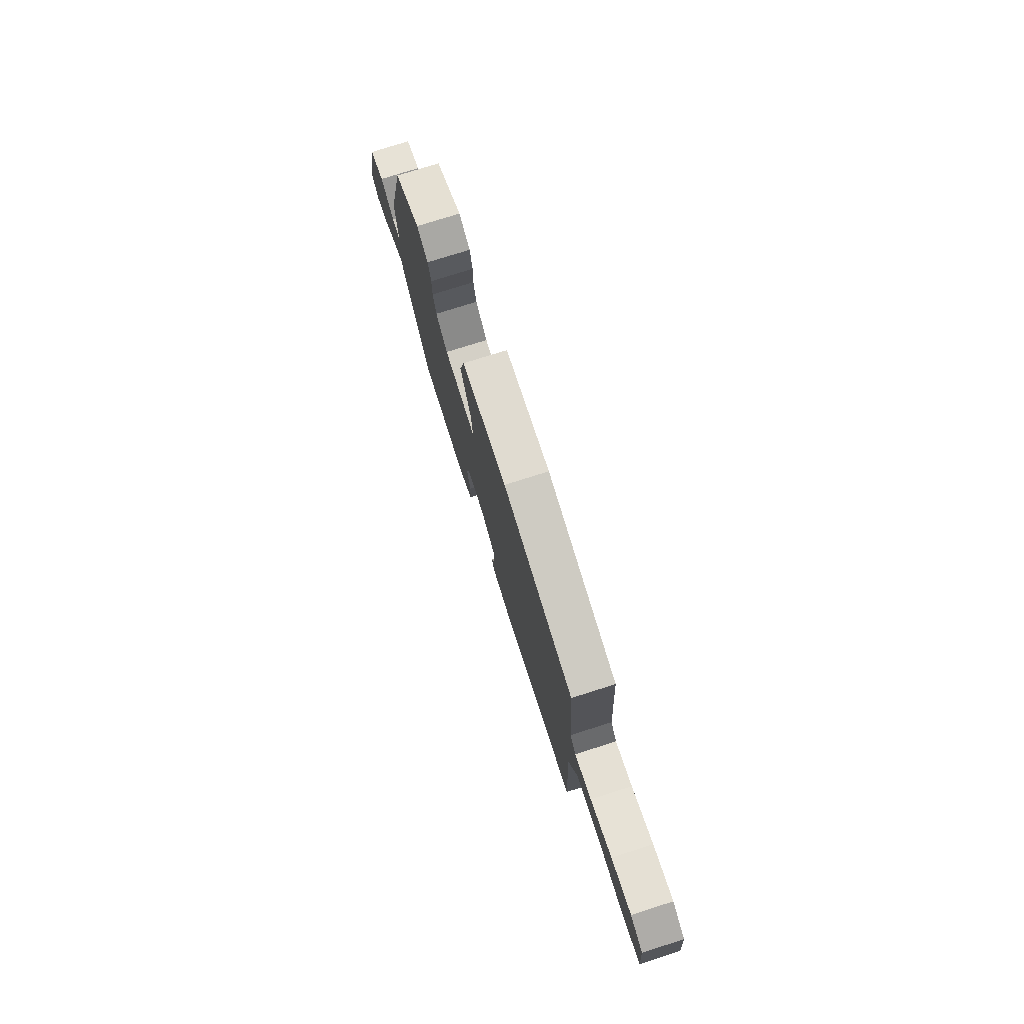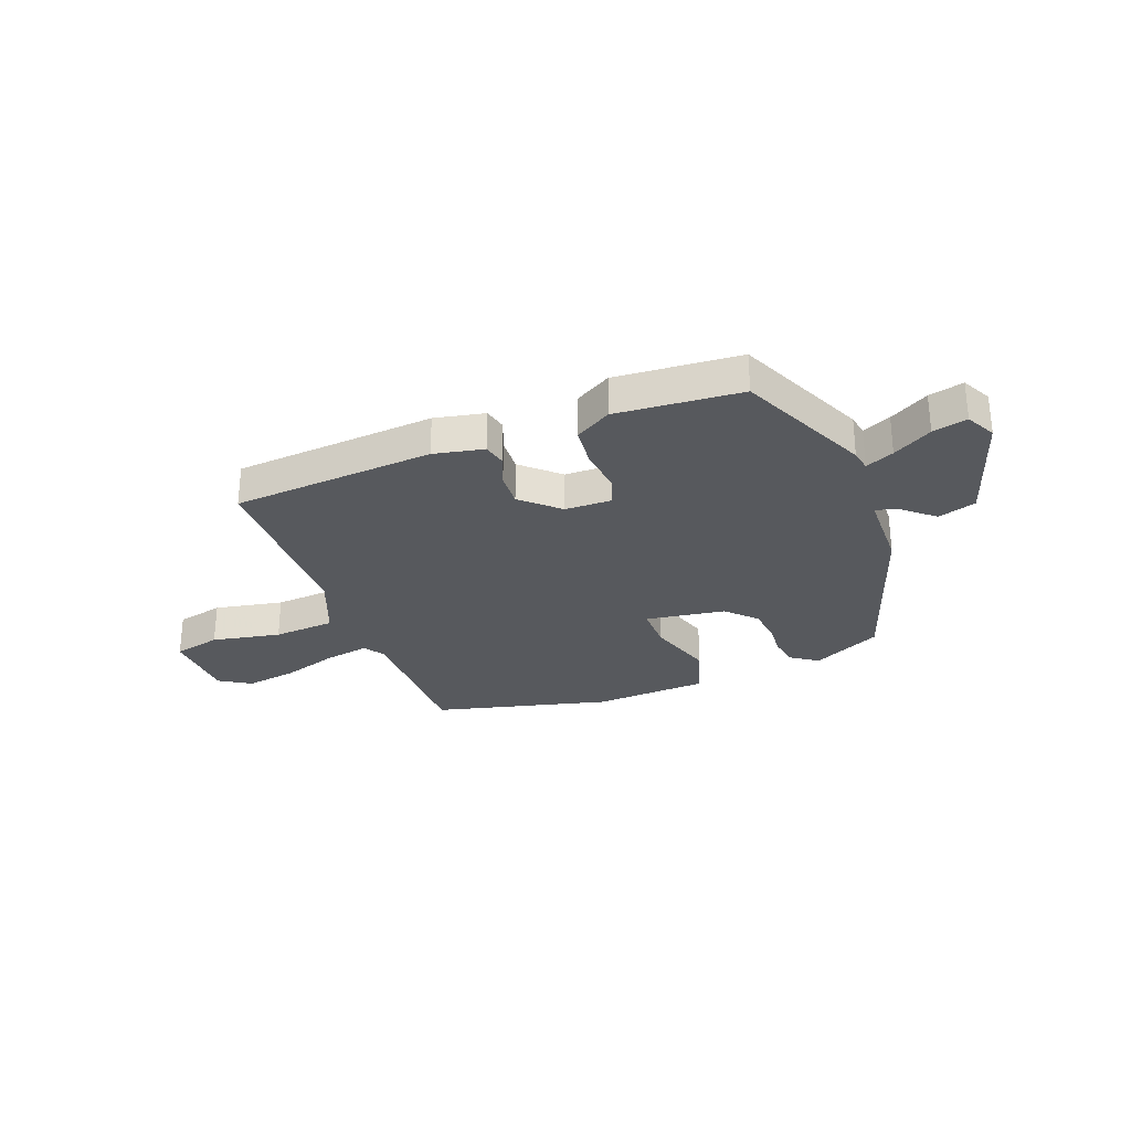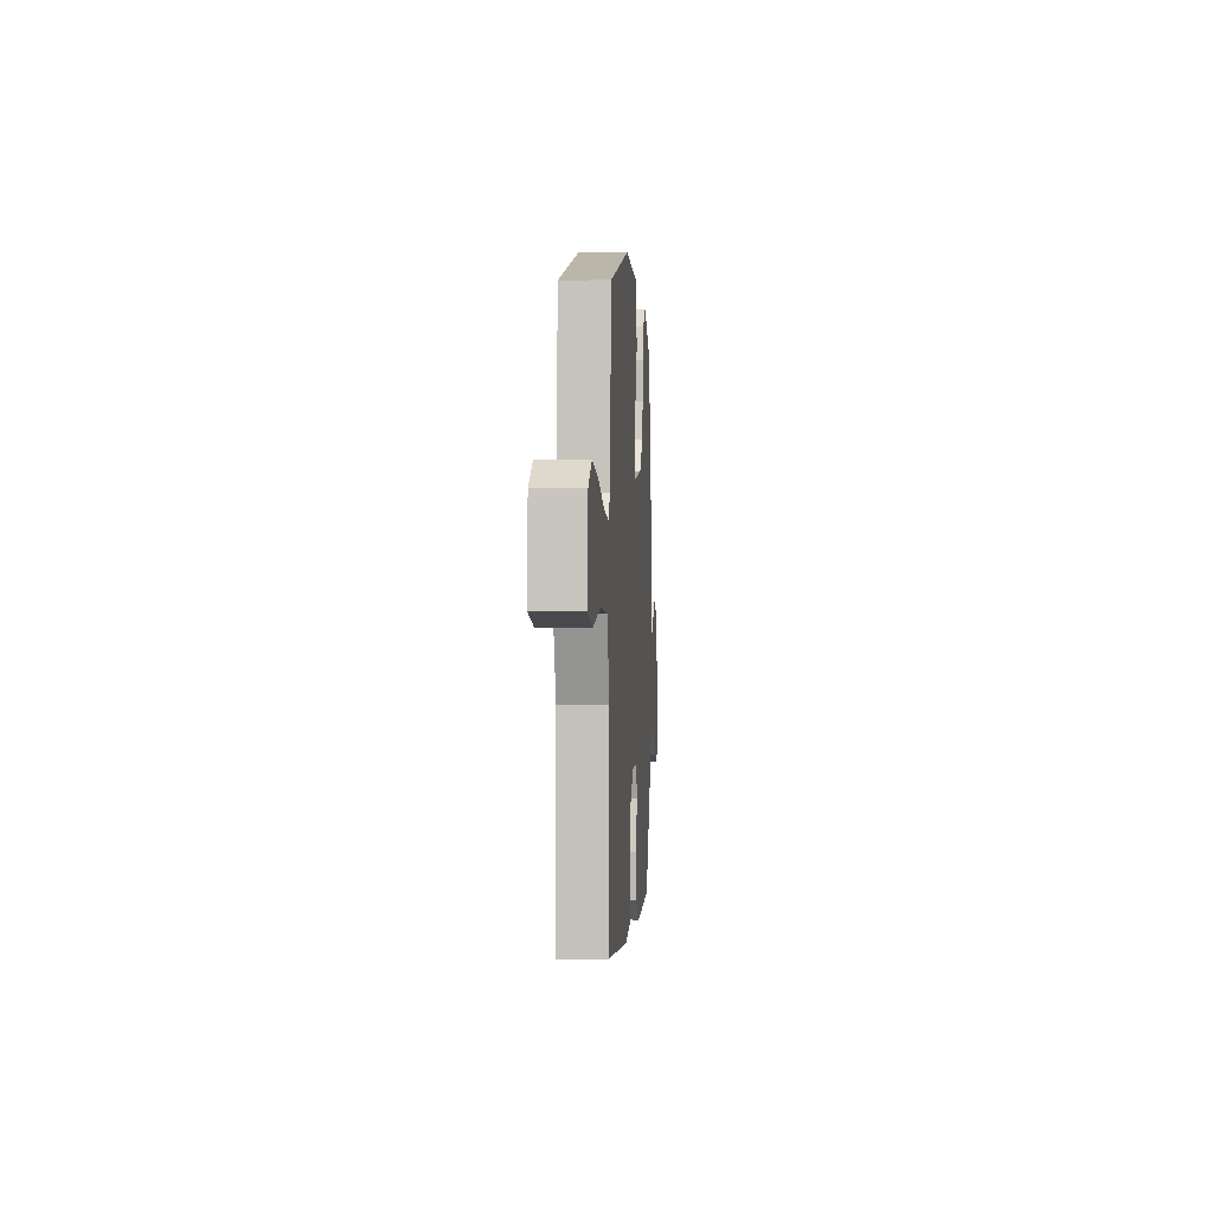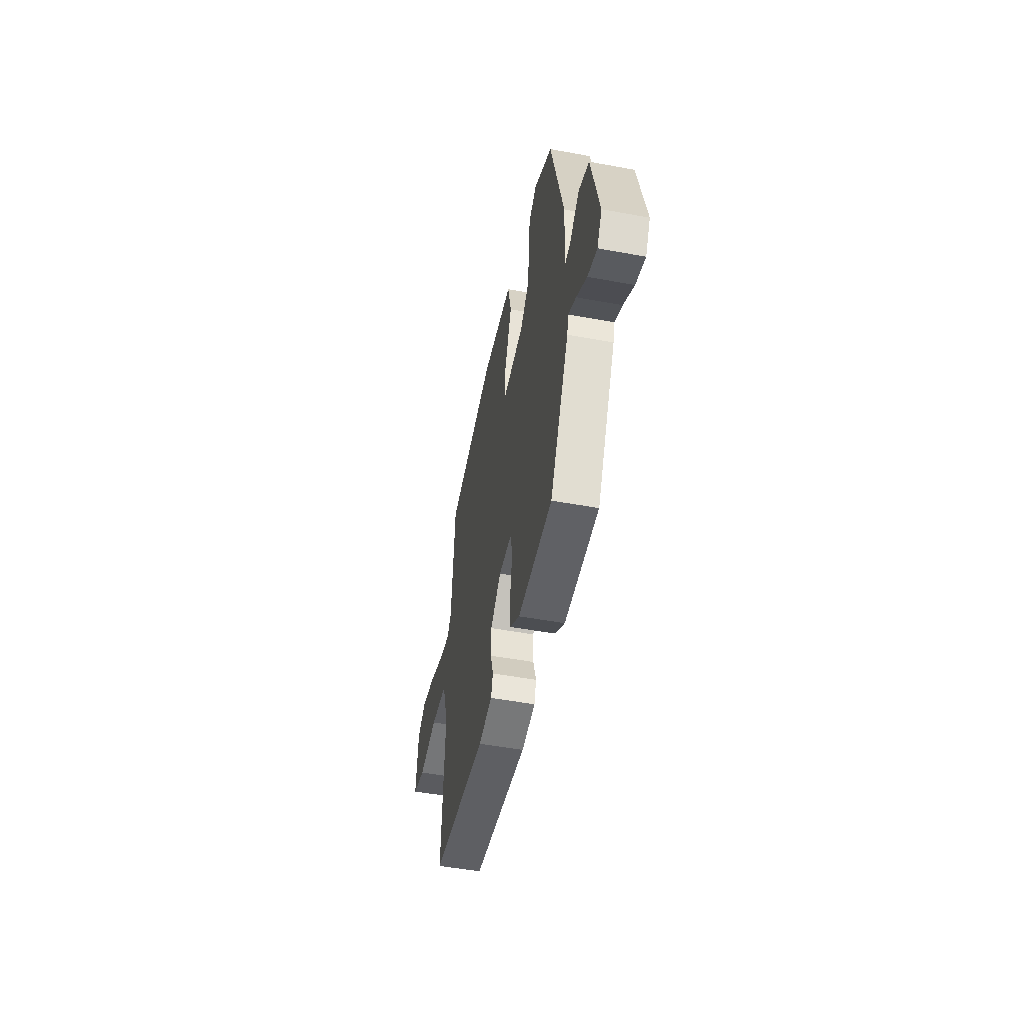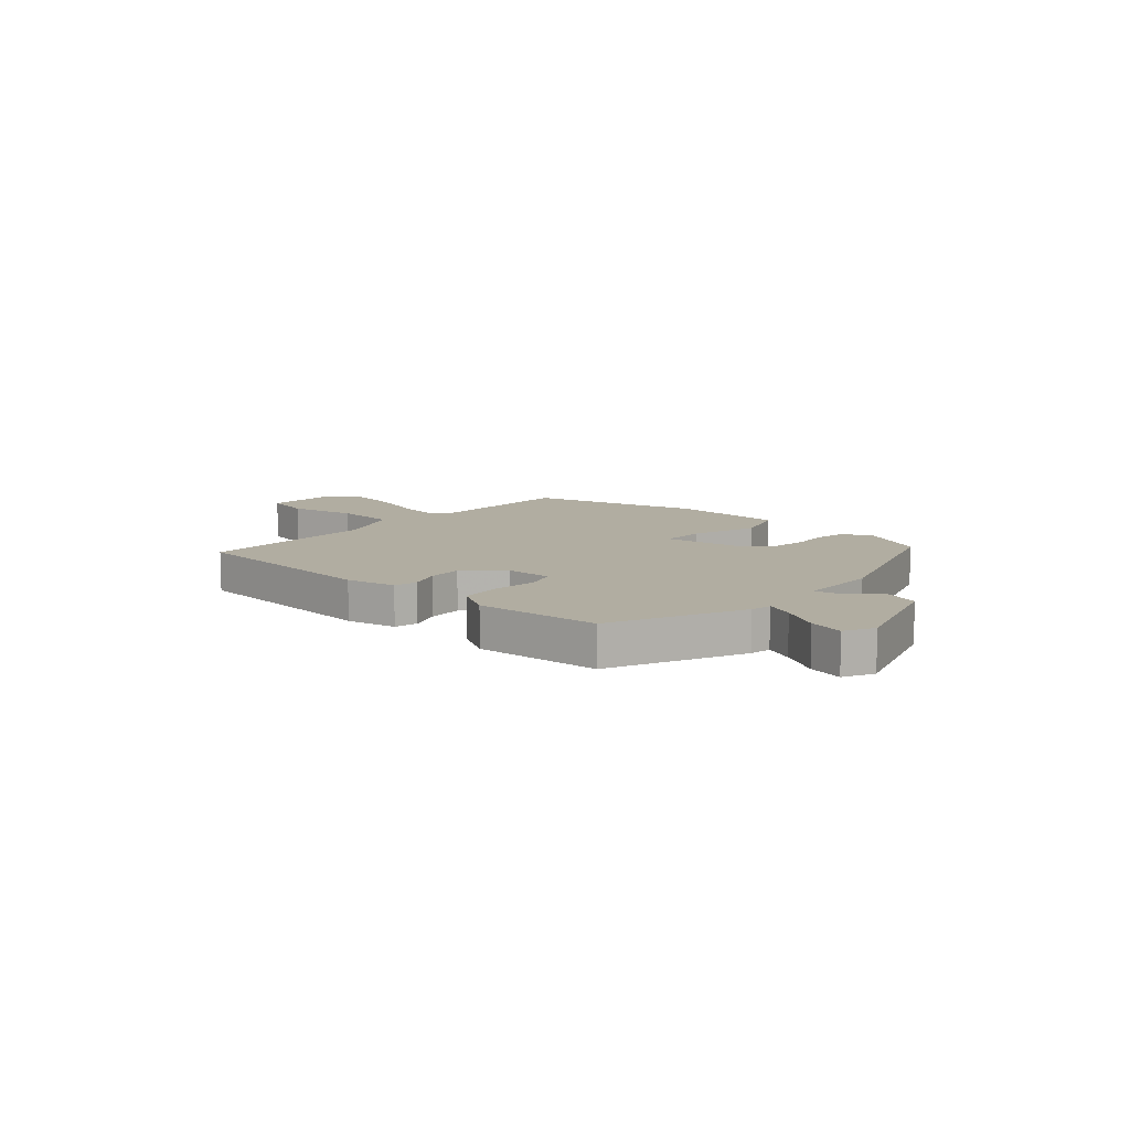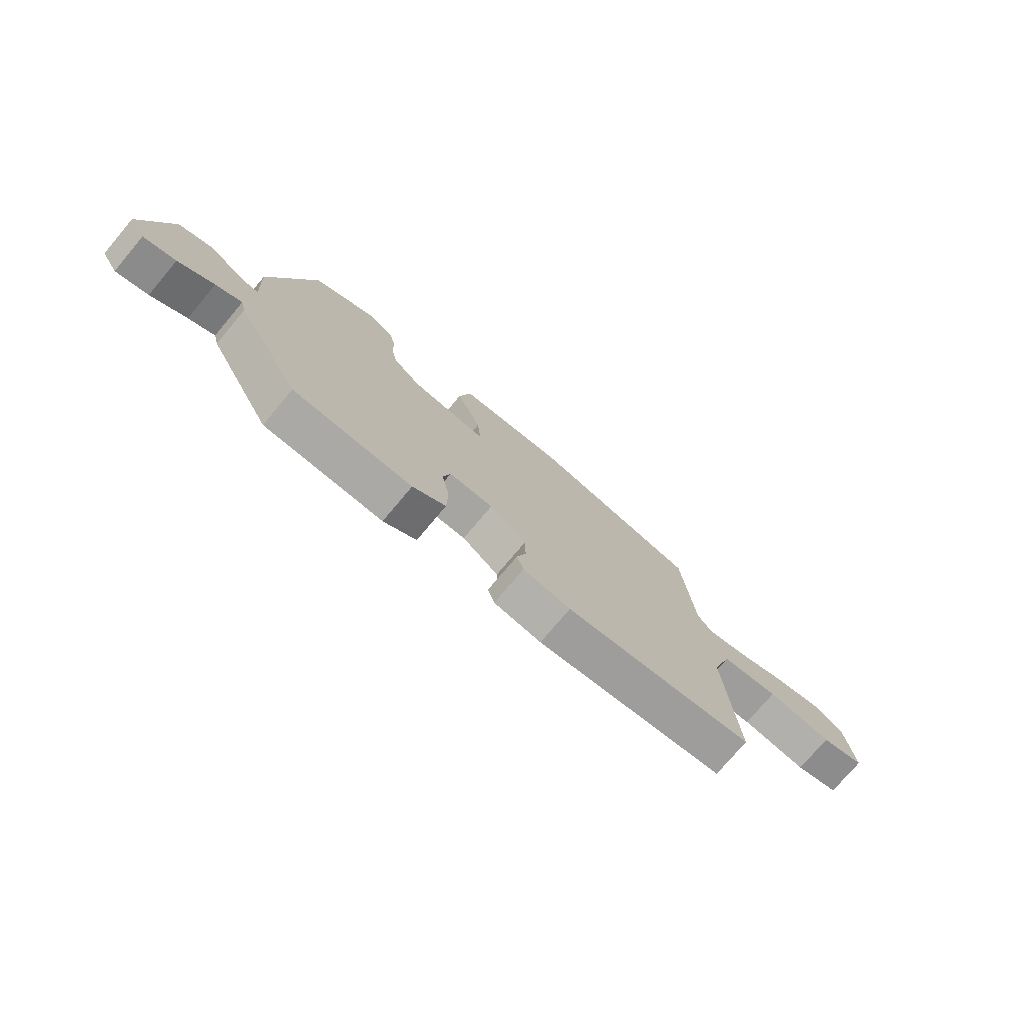
<metadata>
{"format":"obj","ext":"obj","renderer":"f3d","projection":"perspective","resolution":1024,"background":"white","views":[{"elev":76.6,"azim":72.4,"up":"+Z"},{"elev":-29.0,"azim":-163.4,"up":"+Y"},{"elev":4.4,"azim":94.1,"up":"+Z"},{"elev":-50.1,"azim":-101.5,"up":"+Z"},{"elev":10.3,"azim":-142.6,"up":"+Y"},{"elev":-75.6,"azim":-40.1,"up":"+Z"}]}
</metadata>
<code>
v 0.502 0.07 -0.406
v 0.133 0.07 -0.462
v 0.04 0.07 -0.45
v 0.027 0.07 -0.408
v 0.045 0.07 -0.349
v 0.044 0.07 -0.285
v -0.027 0.07 -0.229
v -0.113 0.07 -0.234
v -0.127 0.07 -0.29
v -0.112 0.07 -0.371
v -0.114 0.07 -0.448
v -0.178 0.07 -0.492
v -0.407 0.07 -0.492
v -0.534 0.07 -0.259
v -0.544 0.07 -0.221
v -0.594 0.07 -0.248
v -0.662 0.07 -0.295
v -0.724 0.07 -0.315
v -0.756 0.07 -0.263
v -0.705 0.07 -0.048
v -0.637 0.07 -0.021
v -0.573 0.07 -0.068
v -0.535 0.07 -0.074
v -0.543 0.07 0.074
v -0.46 0.07 0.403
v -0.339 0.07 0.475
v -0.287 0.07 0.445
v -0.274 0.07 0.391
v -0.274 0.07 0.327
v -0.261 0.07 0.265
v -0.207 0.07 0.217
v -0.059 0.07 0.206
v -0.066 0.07 0.288
v -0.114 0.07 0.408
v -0.09 0.07 0.509
v 0.12 0.07 0.537
v 0.45 0.07 0.48
v 0.471 0.07 0.204
v 0.499 0.07 0.168
v 0.578 0.07 0.188
v 0.679 0.07 0.229
v 0.774 0.07 0.252
v 0.834 0.07 0.22
v 0.849 0.07 0.079
v 0.763 0.07 0.052
v 0.635 0.07 0.067
v 0.522 0.07 0.05
v 0.482 0.07 -0.073
v 0.502 0 -0.406
v 0.133 0 -0.462
v 0.04 0 -0.45
v 0.027 0 -0.408
v 0.045 0 -0.349
v 0.044 0 -0.285
v -0.027 0 -0.229
v -0.113 0 -0.234
v -0.127 0 -0.29
v -0.112 0 -0.371
v -0.114 0 -0.448
v -0.178 0 -0.492
v -0.407 0 -0.492
v -0.534 0 -0.259
v -0.544 0 -0.221
v -0.594 0 -0.248
v -0.662 0 -0.295
v -0.724 0 -0.315
v -0.756 0 -0.263
v -0.705 0 -0.048
v -0.637 0 -0.021
v -0.573 0 -0.068
v -0.535 0 -0.074
v -0.543 0 0.074
v -0.46 0 0.403
v -0.339 0 0.475
v -0.287 0 0.445
v -0.274 0 0.391
v -0.274 0 0.327
v -0.261 0 0.265
v -0.207 0 0.217
v -0.059 0 0.206
v -0.066 0 0.288
v -0.114 0 0.408
v -0.09 0 0.509
v 0.12 0 0.537
v 0.45 0 0.48
v 0.471 0 0.204
v 0.499 0 0.168
v 0.578 0 0.188
v 0.679 0 0.229
v 0.774 0 0.252
v 0.834 0 0.22
v 0.849 0 0.079
v 0.763 0 0.052
v 0.635 0 0.067
v 0.522 0 0.05
v 0.482 0 -0.073
f 44 45 46
f 43 44 46
f 42 43 46
f 41 42 46
f 40 41 46
f 39 40 46 47
f 38 39 47 48
f 37 38 48
f 36 37 48
f 35 36 48
f 34 35 48
f 33 34 48
f 27 28 29
f 26 27 29
f 25 26 29
f 24 25 29
f 23 24 29
f 23 29 30
f 20 21 22
f 19 20 22
f 18 19 22
f 17 18 22
f 16 17 22
f 15 16 22 23
f 15 23 30
f 14 15 30
f 13 14 30
f 12 13 30
f 11 12 30
f 10 11 30
f 9 10 30
f 3 4 5
f 2 3 5
f 1 2 5
f 48 1 5
f 48 5 6
f 32 33 48 6
f 31 32 6 7
f 8 9 30 31
f 7 8 31
f 94 93 92
f 94 92 91
f 94 91 90
f 94 90 89
f 94 89 88
f 95 94 88 87
f 96 95 87 86
f 96 86 85
f 96 85 84
f 96 84 83
f 96 83 82
f 96 82 81
f 77 76 75
f 77 75 74
f 77 74 73
f 77 73 72
f 77 72 71
f 78 77 71
f 70 69 68
f 70 68 67
f 70 67 66
f 70 66 65
f 70 65 64
f 71 70 64 63
f 78 71 63
f 78 63 62
f 78 62 61
f 78 61 60
f 78 60 59
f 78 59 58
f 78 58 57
f 53 52 51
f 53 51 50
f 53 50 49
f 53 49 96
f 54 53 96
f 54 96 81 80
f 55 54 80 79
f 79 78 57 56
f 79 56 55
f 1 49 50 2
f 2 50 51 3
f 3 51 52 4
f 4 52 53 5
f 5 53 54 6
f 6 54 55 7
f 7 55 56 8
f 8 56 57 9
f 9 57 58 10
f 10 58 59 11
f 11 59 60 12
f 12 60 61 13
f 13 61 62 14
f 14 62 63 15
f 15 63 64 16
f 16 64 65 17
f 17 65 66 18
f 18 66 67 19
f 19 67 68 20
f 20 68 69 21
f 21 69 70 22
f 22 70 71 23
f 23 71 72 24
f 24 72 73 25
f 25 73 74 26
f 26 74 75 27
f 27 75 76 28
f 28 76 77 29
f 29 77 78 30
f 30 78 79 31
f 31 79 80 32
f 32 80 81 33
f 33 81 82 34
f 34 82 83 35
f 35 83 84 36
f 36 84 85 37
f 37 85 86 38
f 38 86 87 39
f 39 87 88 40
f 40 88 89 41
f 41 89 90 42
f 42 90 91 43
f 43 91 92 44
f 44 92 93 45
f 45 93 94 46
f 46 94 95 47
f 47 95 96 48
f 48 96 49 1

</code>
